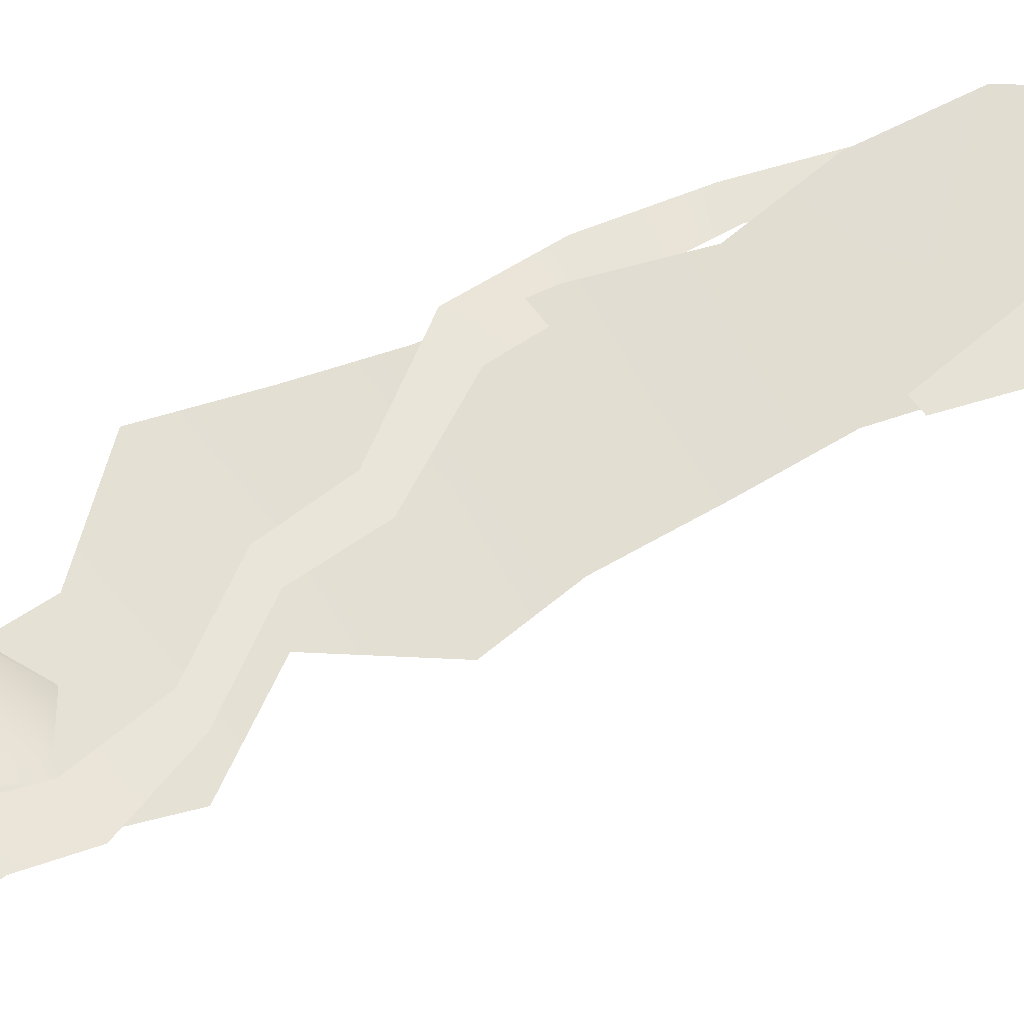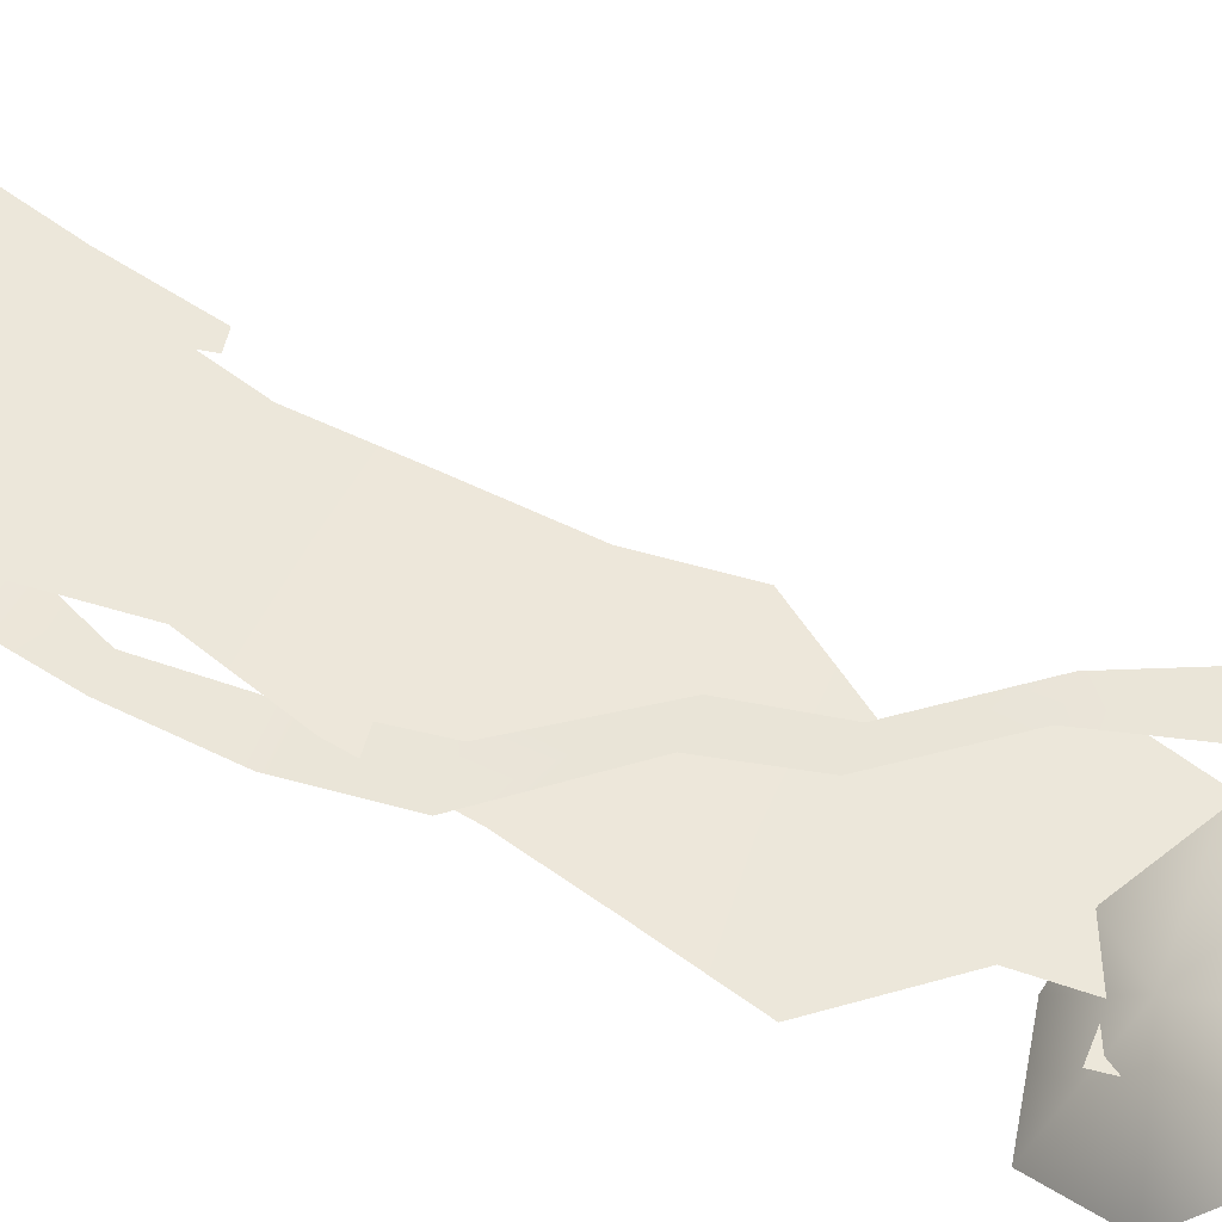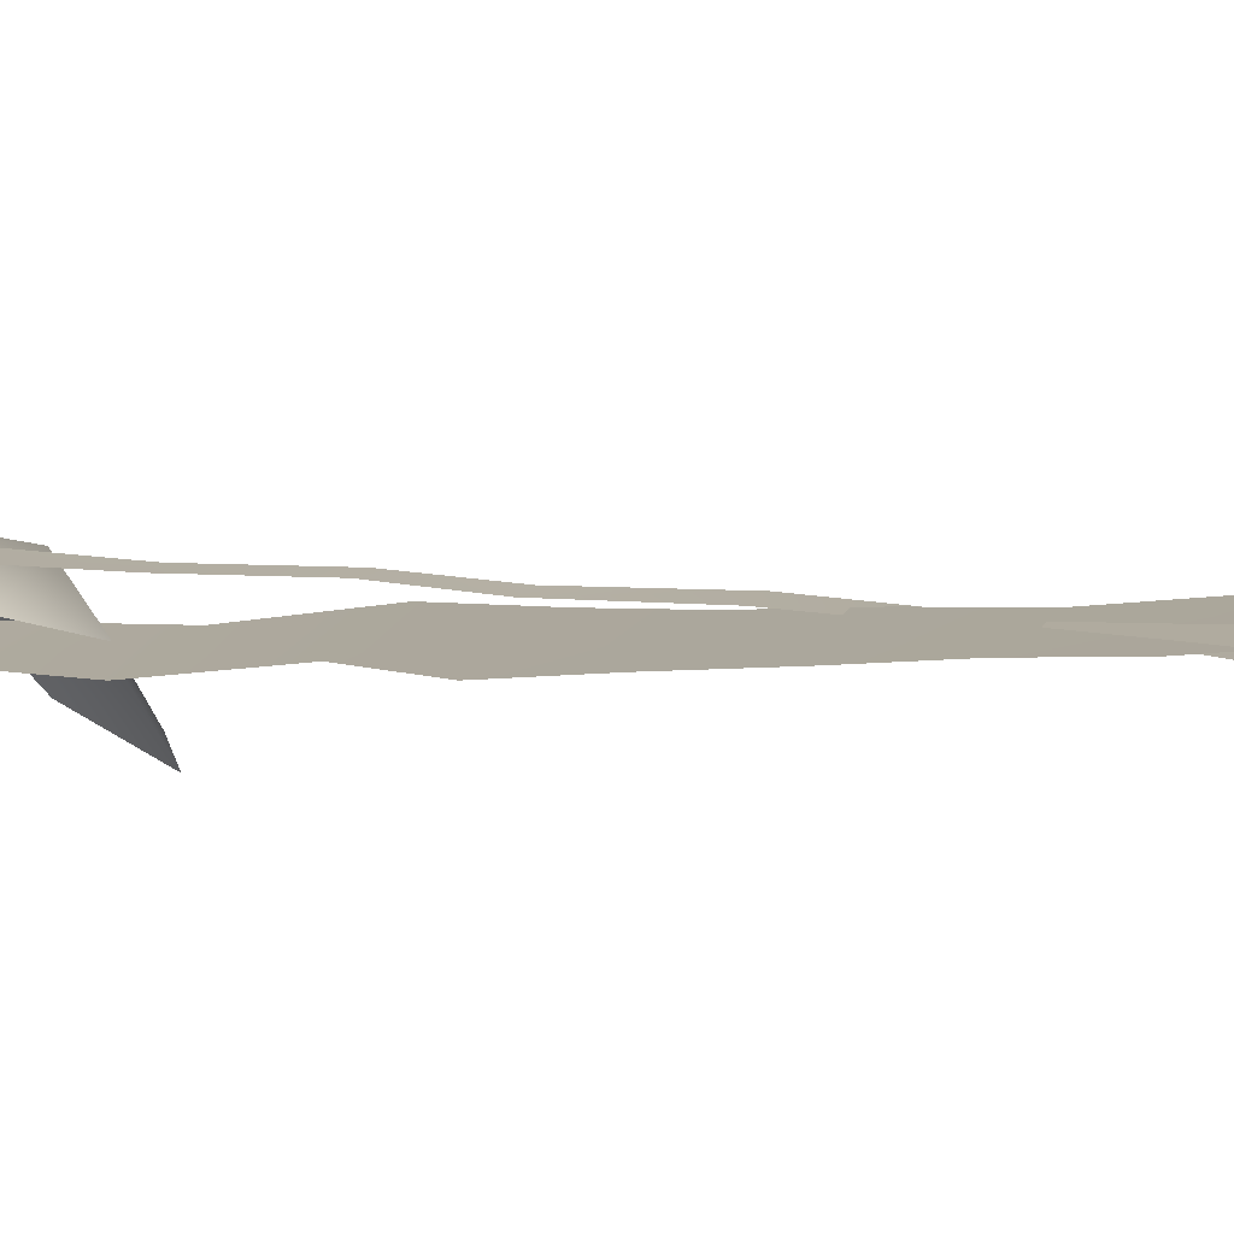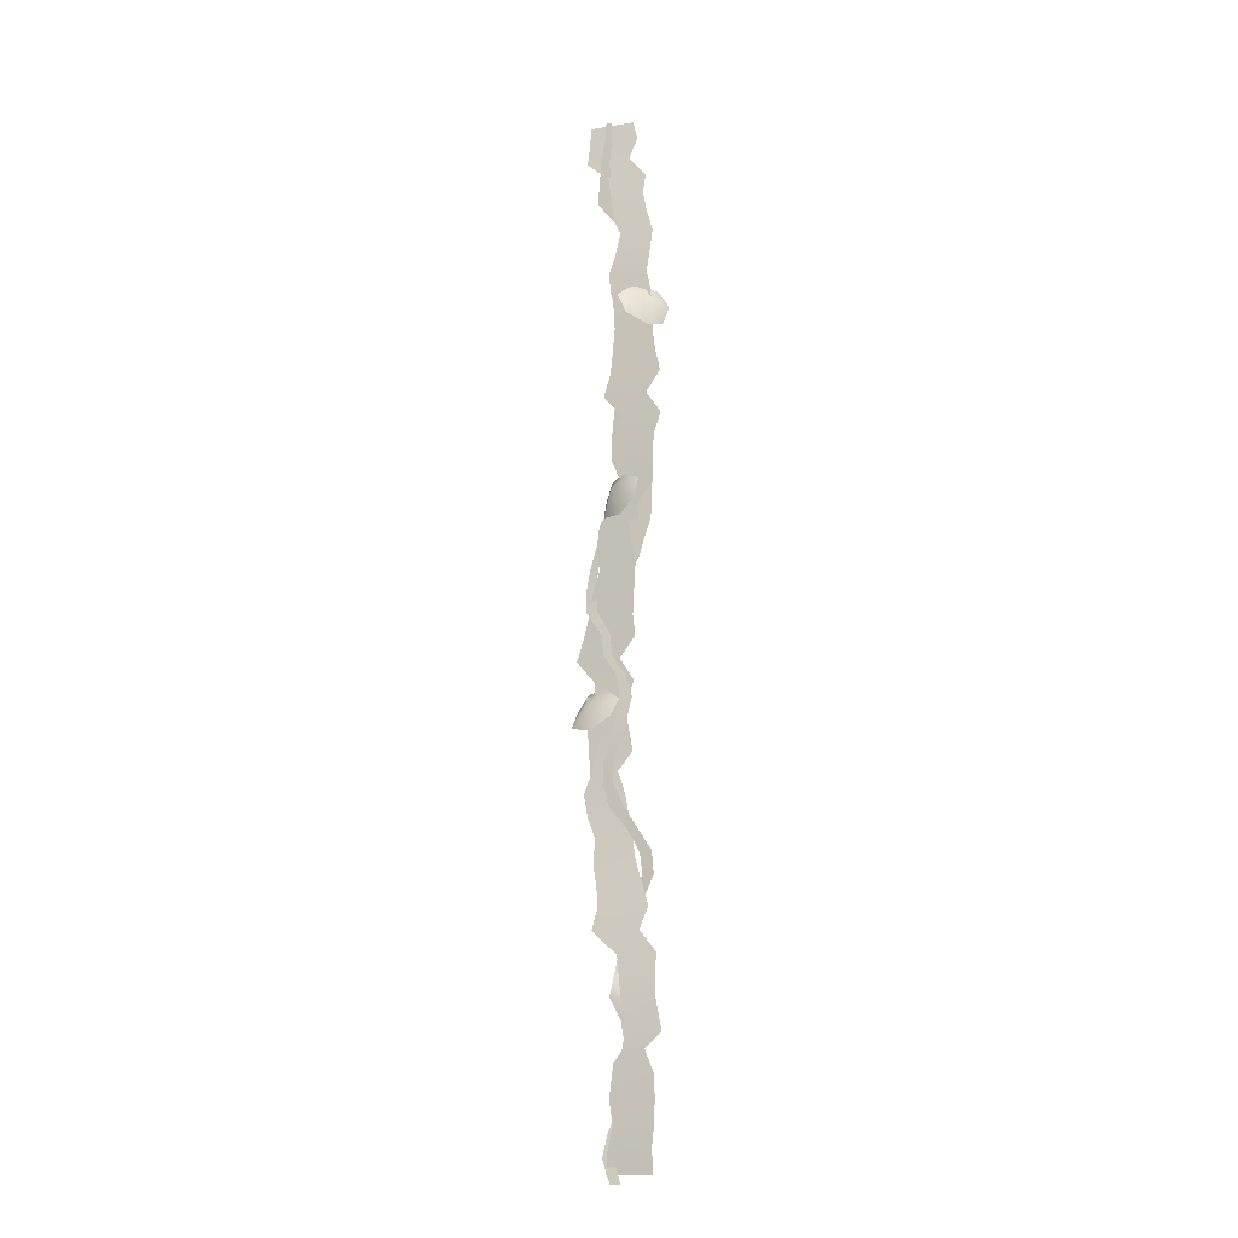
<metadata>
{"format":"obj","ext":"obj","renderer":"f3d","projection":"perspective","resolution":1024,"background":"white","views":[{"elev":62.9,"azim":56.8,"up":"+Z"},{"elev":52.6,"azim":-70.0,"up":"+Z"},{"elev":9.7,"azim":104.6,"up":"+Z"},{"elev":-14.8,"azim":19.3,"up":"+Y"}]}
</metadata>
<code>
o vines15
v 98.75 -612.5 25.81
v 91.12 -557 25.83
v -2.369 -557.5 25.83
v -7.391 -612.5 25.81
v 31.42 1.002 -14.62
v -76.5 1.002 -14.62
v -77.31 -45.62 -10.48
v 43.25 -45.62 -10.48
v 2.717 -506 25.28
v 90.88 -505.5 25.28
v -11.35 -455.2 23.92
v 86.12 -454.8 23.92
v -17.31 -403.5 21.62
v 76.12 -406.8 21.62
v -1.517 -352.5 19.38
v 83.31 -352.5 18.44
v 8.688 -301.2 14.48
v 88.75 -301.2 14.48
v -10.6 -250.1 9.891
v 73.56 -250.1 9.891
v -17.25 -199 4.891
v 62.22 -199 4.891
v -26.95 -147.9 -0.323
v 66.88 -147.9 -0.323
v -82.06 -96.75 -5.523
v 23.81 -96.75 -5.523
v 28.11 -1225 -14.63
v 32.69 -1170 -9.656
v -67.44 -1172 -9.656
v -77.75 -1226 -14.63
v 98.75 -612.5 25.81
v -7.391 -612.5 25.81
v -12.67 -659 25.84
v 109.2 -659 25.84
v -48.44 -1120 -4.637
v 36.03 -1120 -4.637
v -53.41 -1068 0.5811
v 51.78 -1068 0.5811
v -45.38 -1013 5.773
v 48.38 -1017 5.773
v -10.46 -967 10.72
v 48.94 -966 10.72
v 8.656 -917 15.2
v 87.75 -924 15.2
v 10.95 -863.5 19.05
v 88.06 -863.5 19.05
v 12.87 -812.5 22.08
v 92 -812.5 22.08
v 15.88 -761 24.22
v 109.4 -761 24.22
v -28.11 -710 25.44
v 74.75 -710 25.44
v 54.22 -1839 -0.6914
v 36.12 -1784 -6.32
v -63.03 -1784 -6.32
v -52.62 -1840 -0.6914
v 28.11 -1225 -14.63
v -77.75 -1226 -14.63
v -91.75 -1272 -18.25
v 32.81 -1272 -18.25
v -59.53 -1733 -11.23
v 28.3 -1733 -11.23
v -79.5 -1682 -15.66
v 17.94 -1681 -15.66
v -89.94 -1630 -19.42
v 7.078 -1631 -19.42
v -72.06 -1580 -22.33
v -10.31 -1581 -22.33
v -59.72 -1530 -24.28
v 24.05 -1537 -24.28
v -67.94 -1478 -25.19
v 12.82 -1476 -25.19
v -67.69 -1425 -25
v 10.13 -1425 -25
v -67.5 -1374 -23.73
v 27.33 -1375 -23.73
v -108.6 -1324 -21.45
v -5.449 -1322 -21.45
v 81.12 -2452 15.7
v 80.06 -2396 19.72
v -17.81 -2396 19.72
v -24.8 -2452 15.7
v 54.22 -1839 -0.6914
v -52.62 -1840 -0.6914
v -48.34 -1886 4.082
v 69.19 -1886 4.082
v -5.844 -2354 22.55
v 86.38 -2346 22.55
v -13.97 -2296 24.41
v 88.62 -2294 24.41
v -4.078 -2222 25.2
v 86.75 -2244 25.2
v 15.14 -2194 24.92
v 66.56 -2192 24.92
v 25.12 -2142 23.56
v 104.6 -2156 23.56
v 11.98 -2090 21.17
v 90.81 -2090 21.17
v 5.645 -2039 17.88
v 88.06 -2039 17.88
v -0.1104 -1991 13.8
v 89.69 -1988 13.8
v -60.31 -1937 9.141
v 49.56 -1937 9.141
v 28.41 -655.5 -2.24
v 41.56 -602.5 -1.026
v 12.1 -601 -1.035
v 10.71 -655 -2.197
v -17.22 0.6655 0.3098
v -32.16 0.6655 0.3142
v -35.38 -45.78 0.1731
v -17.12 -46.75 0.1683
v 33.31 -548.5 -0.3057
v 59 -547.5 -0.3298
v 43.69 -494 0.4473
v 68.69 -492.2 0.4314
v 41.88 -436.5 0.9844
v 74.19 -436 0.979
v 36.66 -379.8 1.004
v 62.75 -378.8 1.008
v 17.67 -321.2 0.4851
v 45.91 -323 0.4929
v -8.68 -264.8 -0.2971
v 14.2 -264.2 -0.2898
v -53.34 -207.9 -0.9194
v -14.03 -207.8 -0.916
v -48.91 -152.2 -1.042
v -22.23 -152 -1.044
v -45.5 -98 -0.5977
v -23.75 -98 -0.6021
v -21.03 -1270 -3.588
v -55.38 -1212 -9.164
v -82.75 -1212 -9.422
v -42.62 -1270 -3.631
v 28.41 -655.5 -2.24
v 10.71 -655 -2.197
v -8.141 -702 -4.414
v 11.41 -702.5 -4.234
v -83 -1159 -12.59
v -57.5 -1159 -12.34
v -73.12 -1105 -14.29
v -55 -1106 -14.22
v -58.03 -1053 -14.57
v -25.47 -1054 -14.42
v -30.39 -1000 -14.23
v -5.527 -1002 -13.55
v -8.133 -951.5 -13.34
v 17.95 -951.5 -12.6
v -1.447 -902 -12.48
v 19.55 -901.5 -11.88
v -23.08 -852.5 -11.41
v 11.2 -851 -11.07
v -21.52 -803.5 -9.758
v 6.641 -801.5 -9.617
v -15.45 -750.5 -7.34
v 5.215 -751.5 -7.23
v 49.09 -1877 -9.961
v 79.12 -1818 -2.959
v 52.59 -1817 -3.812
v 23.19 -1875 -10.44
v -21.03 -1270 -3.588
v -42.62 -1270 -3.631
v -37.28 -1317 0.2732
v -17.67 -1317 0.4307
v 48.34 -1768 0.6938
v 76.19 -1766 1.328
v 20.73 -1717 4.914
v 45.34 -1716 5.18
v -20.03 -1666 8.836
v 13.7 -1665 8.867
v -32.84 -1616 11.98
v -9.398 -1615 12.17
v -32.34 -1567 13.7
v -7.367 -1566 13.91
v -12.69 -1517 13.52
v 8.5 -1517 13.69
v -8.938 -1469 11.73
v 23.34 -1468 11.91
v 4.562 -1420 8.922
v 34.09 -1419 9.164
v -3.682 -1368 4.992
v 16.2 -1368 5.297
v 11.23 -2472 20.14
v -6.75 -2418 15.45
v -32.75 -2418 15.45
v -13.48 -2472 20.14
v 49.09 -1877 -9.961
v 23.19 -1875 -10.44
v 11.92 -1925 -14.77
v 29.27 -1923 -14.31
v -22.19 -2368 11.16
v 4.938 -2370 11.16
v -5.289 -2322 6.156
v 14.2 -2322 5.988
v 0.0885 -2274 0.561
v 32.69 -2274 0.2107
v 12.04 -2226 -5.184
v 36.03 -2226 -5.402
v 8.367 -2178 -10.29
v 32.09 -2178 -10.47
v -0.873 -2128 -14.59
v 24.39 -2128 -14.38
v -26.97 -2078 -13.18
v 7.801 -2078 -13.09
v -17.38 -2028 -19.25
v 10.38 -2028 -42.31
v -5.434 -1977 -18.48
v 19.33 -1978 -18.03
v 5.113 -666.5 20.72
v 28.42 -666 20.72
v 49.44 -415.5 20.72
v -10.92 -417.5 20.72
v 38.91 -444.5 28.28
v 18.38 -473.8 62.5
v 87.75 -486 39.28
v 69.19 -444.2 18.3
v 91.5 -447.2 -19.06
v 117.1 -487 -21.69
v 38.19 -520.5 63.69
v 111 -537.5 5.473
v 87.19 -552.5 45.62
v 7.32 -887.5 -10.02
v -30.16 -902 -36.59
v -9.102 -938 27.45
v 20.09 -898.5 17.08
v 57.44 -916.5 30.95
v 52.19 -961.5 44.44
v -41.5 -951 -29.78
v 12.25 -1000 30.23
v -32.72 -998.5 10.66
v 62.97 -1054 6.754
v 79.06 -1008 6.754
v 26.09 -1015 6.754
v 49.19 -1102 6.754
v 39.09 -1103 6.754
v 10.64 -998.5 6.754
v 84.31 -887.5 6.754
v 3.516 -890.5 6.754
v -53.25 -1382 -52.38
v -98.25 -1390 -72.62
v -75.81 -1423 -4.184
v -38.88 -1393 -24.55
v -3.619 -1418 -12.12
v -17.41 -1460 9.359
v -120.1 -1435 -56.56
v -68.75 -1491 5.902
v -116.3 -1480 -8.898
v -73.5 -1656 -28.45
v -50.19 -1656 -28.45
v -29.17 -1405 -28.45
v -89.56 -1407 -28.45
f 1 2 3
f 3 4 1
f 5 6 7
f 7 8 5
f 9 3 2
f 2 10 9
f 11 9 10
f 10 12 11
f 13 11 12
f 12 14 13
f 15 13 14
f 14 16 15
f 17 15 16
f 16 18 17
f 19 17 18
f 18 20 19
f 21 19 20
f 20 22 21
f 23 21 22
f 22 24 23
f 25 23 24
f 24 26 25
f 7 25 26
f 26 8 7
f 27 28 29
f 29 30 27
f 31 32 33
f 33 34 31
f 35 29 28
f 28 36 35
f 37 35 36
f 36 38 37
f 39 37 38
f 38 40 39
f 41 39 40
f 40 42 41
f 43 41 42
f 42 44 43
f 45 43 44
f 44 46 45
f 47 45 46
f 46 48 47
f 49 47 48
f 48 50 49
f 51 49 50
f 33 51 52
f 52 34 33
f 50 52 51
f 53 54 55
f 55 56 53
f 57 58 59
f 59 60 57
f 61 55 54
f 54 62 61
f 63 61 62
f 62 64 63
f 65 63 64
f 64 66 65
f 67 65 66
f 66 68 67
f 69 67 68
f 68 70 69
f 71 69 70
f 70 72 71
f 73 71 72
f 72 74 73
f 75 73 74
f 74 76 75
f 77 75 76
f 76 78 77
f 59 77 78
f 78 60 59
f 79 80 81
f 81 82 79
f 83 84 85
f 85 86 83
f 87 81 80
f 80 88 87
f 89 87 88
f 88 90 89
f 91 89 90
f 90 92 91
f 93 91 92
f 92 94 93
f 95 93 94
f 94 96 95
f 97 95 96
f 96 98 97
f 99 97 98
f 98 100 99
f 101 99 100
f 100 102 101
f 103 101 102
f 85 103 104
f 104 86 85
f 102 104 103
f 105 106 107
f 107 108 105
f 109 110 111
f 111 112 109
f 113 107 106
f 106 114 113
f 115 113 114
f 114 116 115
f 117 115 116
f 116 118 117
f 119 117 118
f 118 120 119
f 121 119 120
f 120 122 121
f 123 121 122
f 122 124 123
f 125 123 124
f 124 126 125
f 127 125 126
f 126 128 127
f 129 127 128
f 111 129 130
f 130 112 111
f 128 130 129
f 131 132 133
f 133 134 131
f 135 136 137
f 137 138 135
f 139 133 132
f 132 140 139
f 141 139 140
f 140 142 141
f 143 141 142
f 142 144 143
f 145 143 144
f 144 146 145
f 147 145 146
f 146 148 147
f 149 147 148
f 148 150 149
f 151 149 150
f 150 152 151
f 153 151 152
f 152 154 153
f 155 153 154
f 154 156 155
f 137 155 156
f 156 138 137
f 157 158 159
f 159 160 157
f 161 162 163
f 163 164 161
f 165 159 158
f 158 166 165
f 167 165 166
f 166 168 167
f 169 167 168
f 168 170 169
f 171 169 170
f 170 172 171
f 173 171 172
f 172 174 173
f 175 173 174
f 174 176 175
f 177 175 176
f 176 178 177
f 179 177 178
f 178 180 179
f 181 179 180
f 163 181 182
f 182 164 163
f 180 182 181
f 183 184 185
f 185 186 183
f 187 188 189
f 189 190 187
f 191 185 184
f 184 192 191
f 193 191 192
f 192 194 193
f 195 193 194
f 194 196 195
f 197 195 196
f 196 198 197
f 199 197 198
f 198 200 199
f 201 199 200
f 200 202 201
f 203 201 202
f 202 204 203
f 205 203 204
f 204 206 205
f 207 205 206
f 206 208 207
f 189 207 208
f 208 190 189
f 209 210 211
f 211 212 209
f 213 214 215
f 215 216 213
f 217 216 215
f 215 218 217
f 214 219 215
f 215 220 218
f 215 221 220
f 219 221 215
f 222 223 224
f 224 225 222
f 226 225 224
f 224 227 226
f 223 228 224
f 224 229 227
f 224 230 229
f 228 230 224
f 231 232 233
f 234 231 233
f 235 234 233
f 236 232 237
f 232 236 233
f 237 238 236
f 239 240 241
f 241 242 239
f 243 242 241
f 241 244 243
f 240 245 241
f 241 246 244
f 241 247 246
f 245 247 241
f 248 249 250
f 250 251 248

</code>
